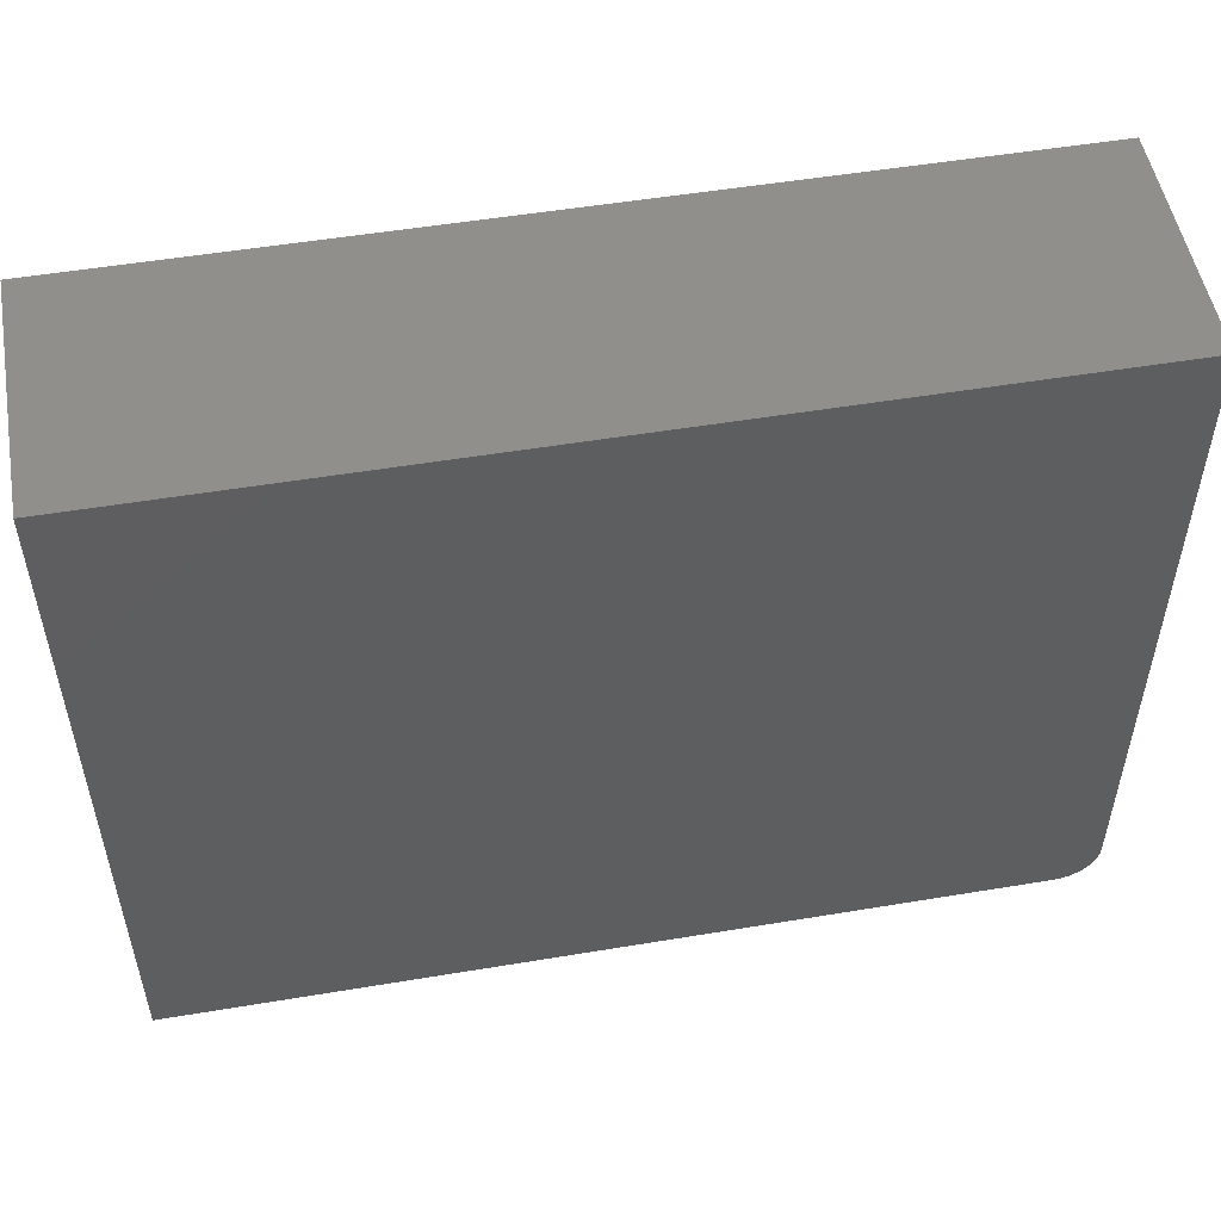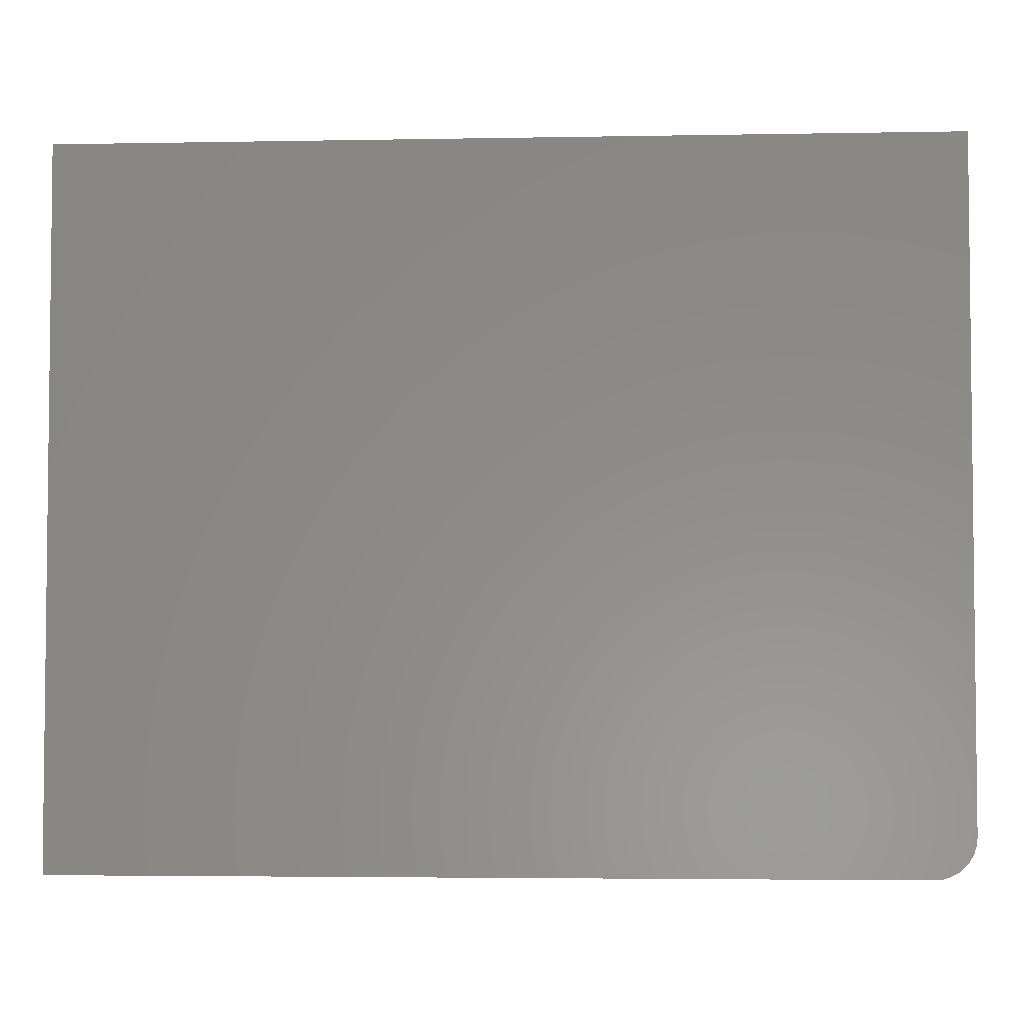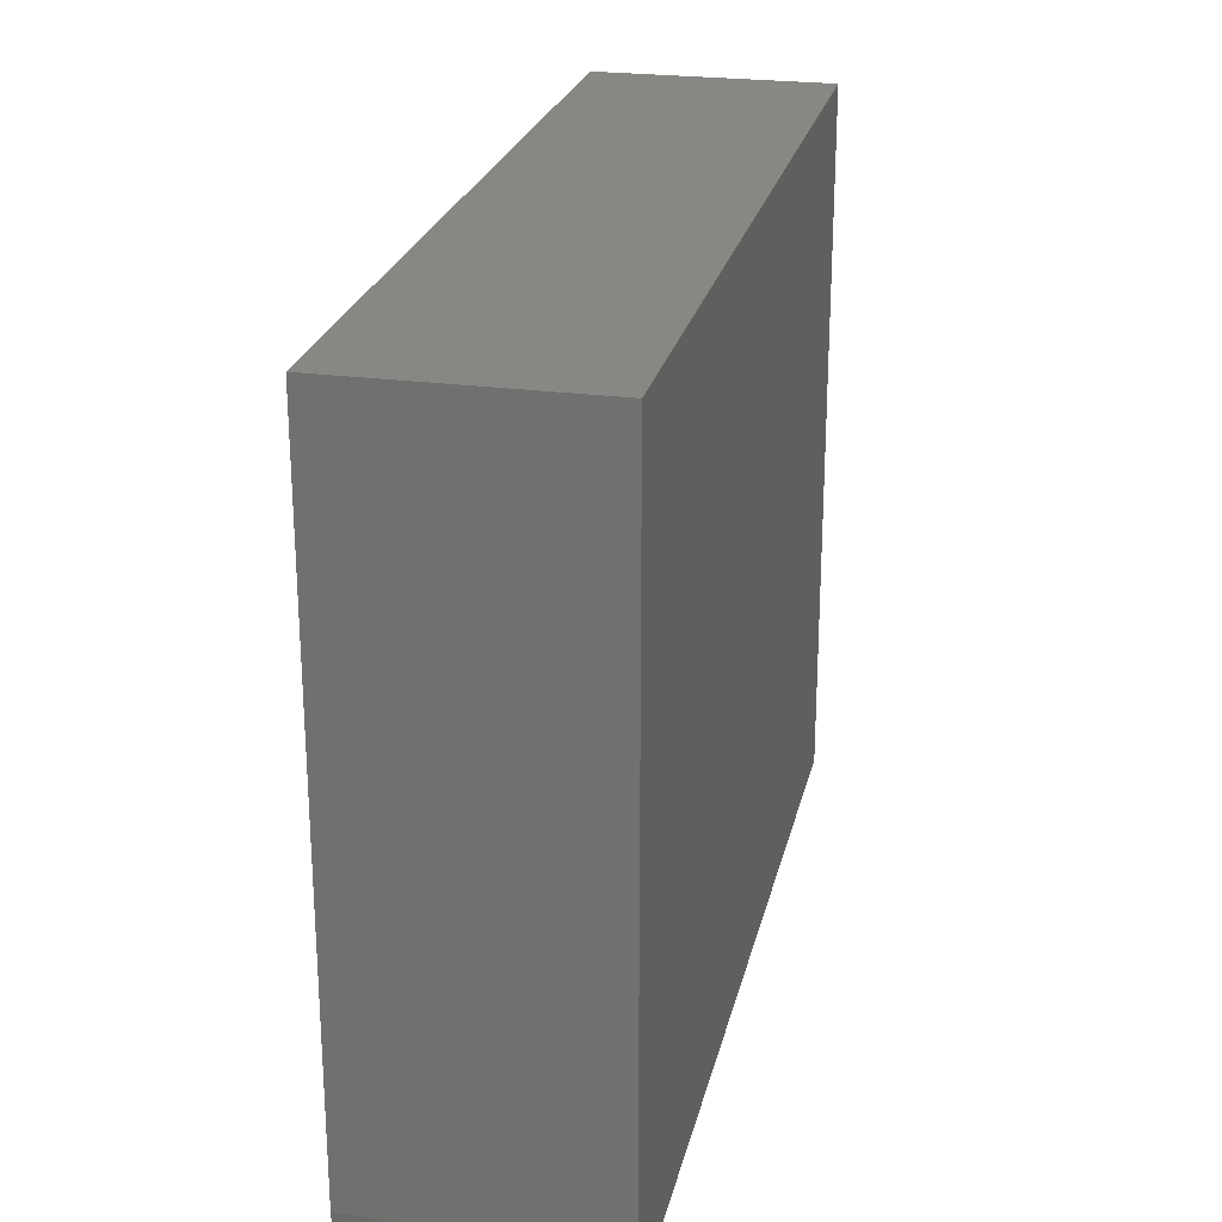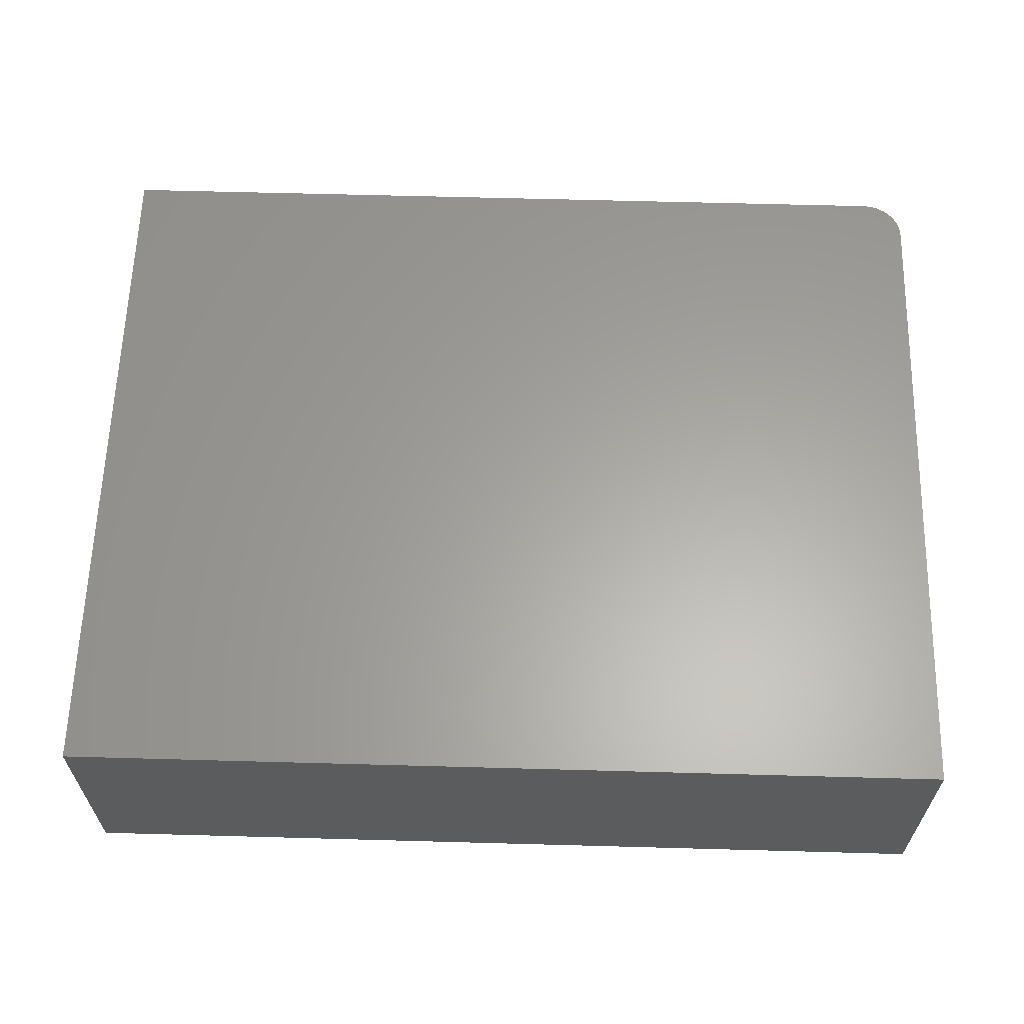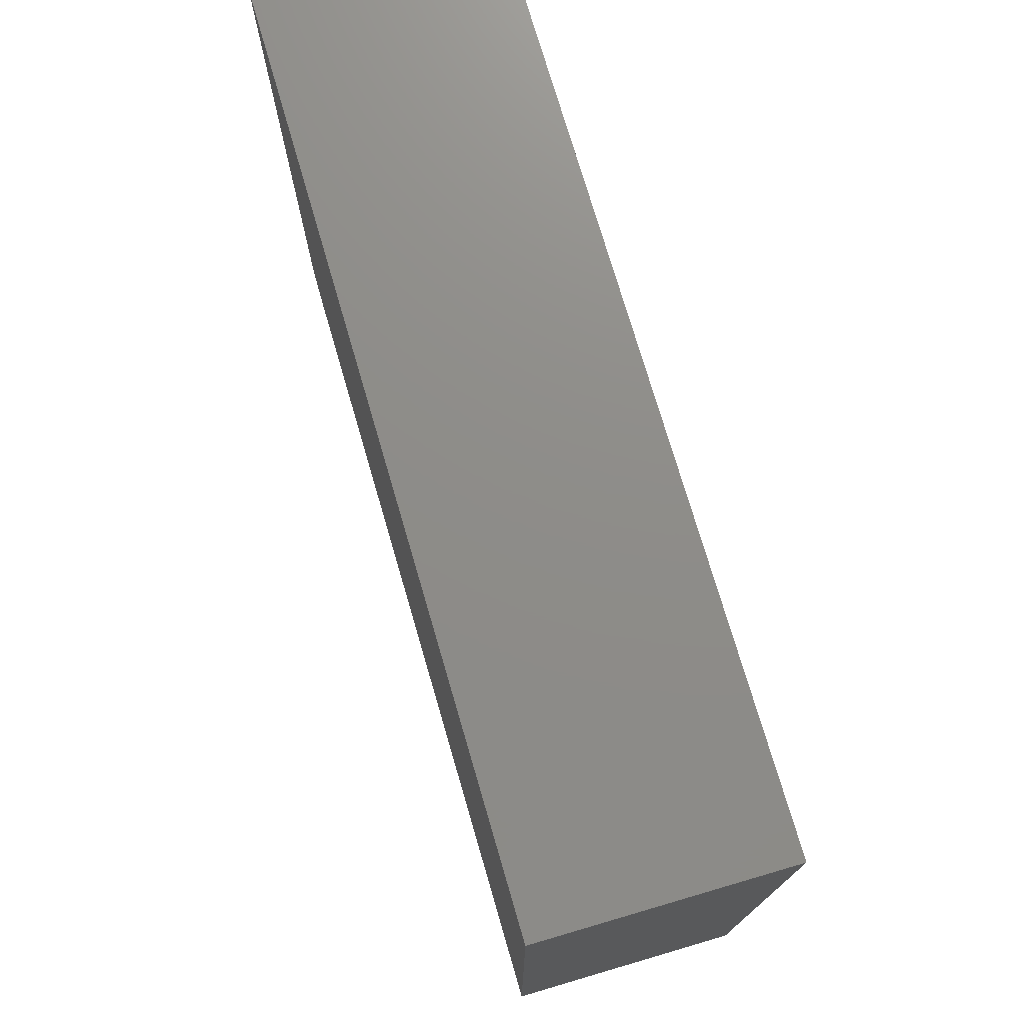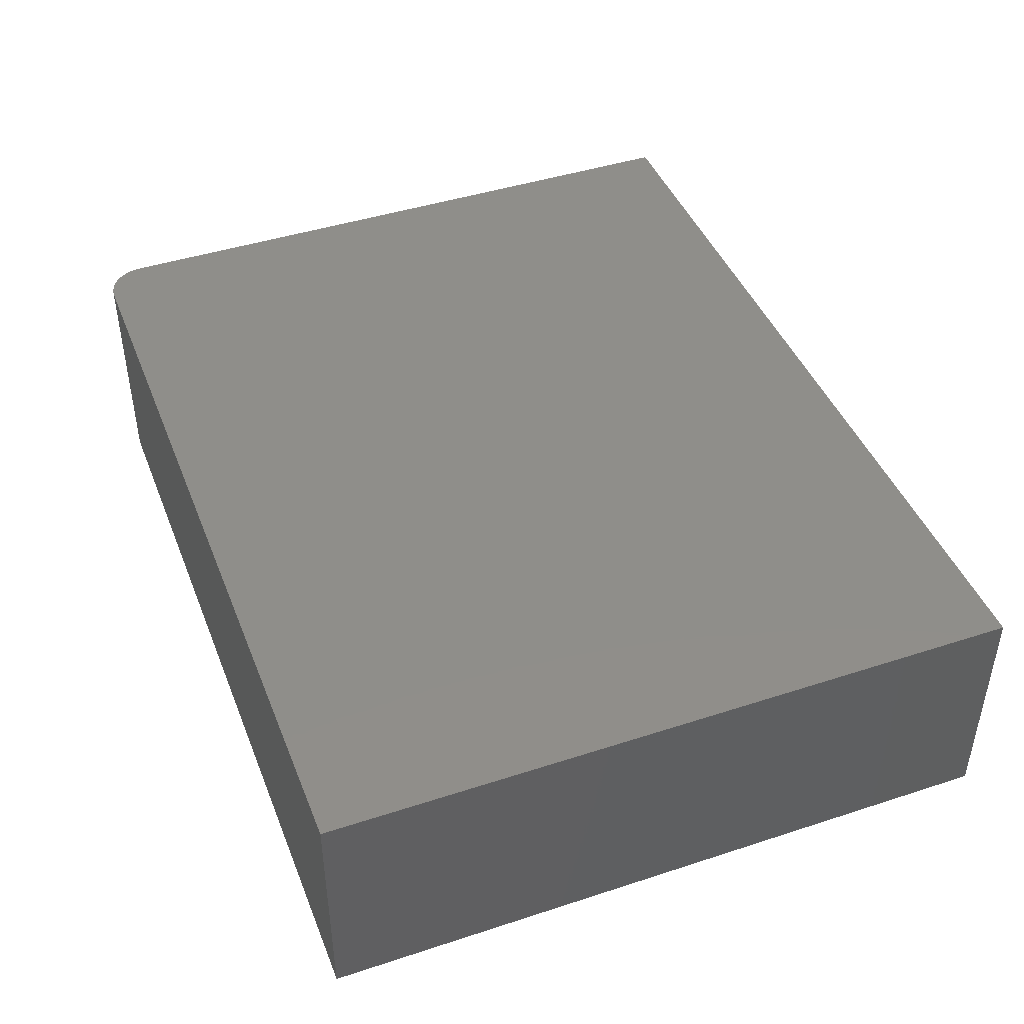
<metadata>
{"format":"stl","ext":"stl","renderer":"f3d","projection":"perspective","resolution":1024,"background":"white","views":[{"elev":52.1,"azim":-10.2,"up":"+Z"},{"elev":-3.8,"azim":3.5,"up":"+Z"},{"elev":24.3,"azim":102.5,"up":"+Z"},{"elev":62.0,"azim":1.6,"up":"+Y"},{"elev":74.5,"azim":-106.3,"up":"+Z"},{"elev":44.1,"azim":-110.9,"up":"+Y"}]}
</metadata>
<code>
# stl→obj: 24 verts, 44 faces
v 0.2266 -0.2734 -0.3203
v 0.2445 -0.2734 -0.3167
v -0.75 -0.2734 -0.3203
v 0.2357 -0.2734 -0.3194
v 0.2597 -0.2734 -0.3066
v 0.2655 -0.2734 -0.2995
v 0.2699 -0.2734 -0.2914
v -0.75 -0.2734 0.4984
v 0.2725 -0.2734 -0.2826
v 0.2734 -0.2734 -0.2734
v 0.2734 -0.2734 0.4984
v 0.2526 -0.2734 -0.3124
v -0.75 0 -0.3203
v 0.2445 1.106e-16 -0.3167
v 0.2266 1.084e-16 -0.3203
v 0.2357 1.095e-16 -0.3194
v 0.2699 1.148e-16 -0.2914
v 0.2655 1.139e-16 -0.2995
v 0.2597 1.129e-16 -0.3066
v -0.75 4.545e-17 0.4984
v 0.2734 1.591e-16 0.4984
v 0.2734 1.162e-16 -0.2734
v 0.2725 1.156e-16 -0.2826
v 0.2526 1.117e-16 -0.3124
f 1 2 3
f 1 4 2
f 5 6 7
f 8 3 9
f 8 9 10
f 8 10 11
f 9 3 2
f 9 2 12
f 9 12 5
f 9 5 7
f 13 14 15
f 14 16 15
f 17 18 19
f 20 21 22
f 20 22 23
f 20 23 13
f 23 17 19
f 23 19 24
f 23 24 14
f 23 14 13
f 10 22 11
f 11 22 21
f 3 13 1
f 1 13 15
f 22 10 23
f 23 10 9
f 23 9 17
f 17 9 7
f 17 7 18
f 18 7 6
f 18 6 19
f 19 6 5
f 19 5 24
f 24 5 12
f 24 12 14
f 14 12 2
f 14 2 16
f 16 2 4
f 16 4 15
f 15 4 1
f 8 20 3
f 3 20 13
f 11 21 8
f 8 21 20

</code>
